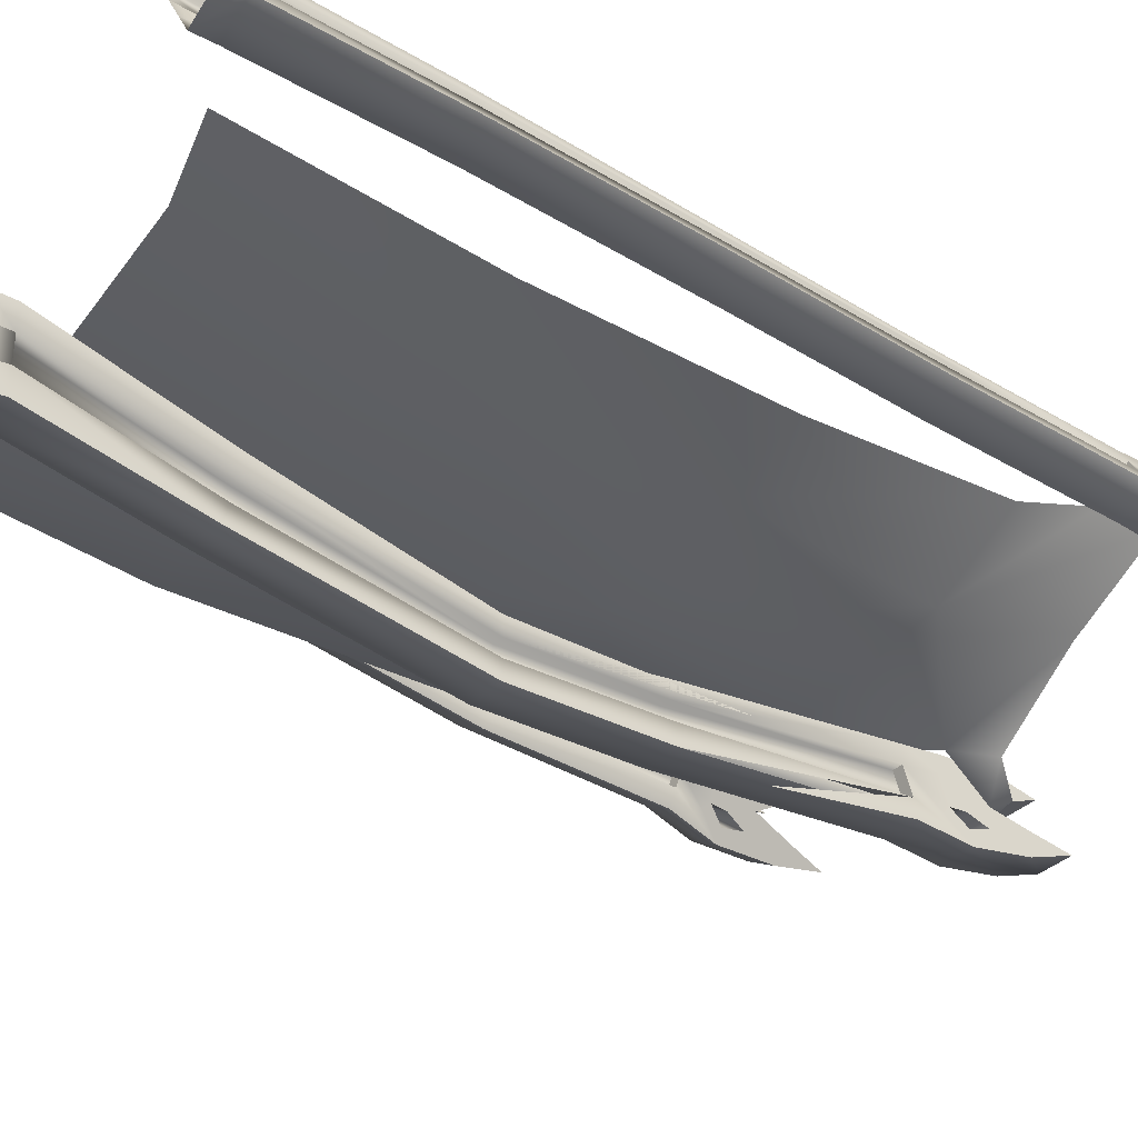
<metadata>
{"format":"obj","ext":"obj","renderer":"f3d","projection":"perspective","resolution":1024,"background":"white","views":[{"elev":-35.3,"azim":51.8,"up":"+Z"}]}
</metadata>
<code>
v -1.293 0.006874 -0.5924
v -0.8462 0.1288 -0.6874
v -1.309 1.403 -0.6701
v -0.8366 1.352 -0.7541
v -1.29 2.885 -0.6068
v -0.8462 2.833 -0.7782
v -1.309 5.035 -0.2305
v -0.8462 4.907 -0.6518
v -1.309 4.112 -0.4971
v -0.8366 4.061 -0.8186
v 0 0.1979 -0.7734
v 0 4.038 -0.9713
v -1.32 4.634 -0.2934
v -1.398 5.089 -0.1201
v -1.387 4.755 -0.183
v -1.536 5.106 -0.1127
v -1.544 4.893 -0.1201
v -1.609 5.138 -0.2512
v -1.637 5.045 -0.2934
v -1.437 5.089 -0.4111
v -1.44 5.033 -0.4171
v -0.2947 4.97 -0.9637
v 0 4.677 -0.8998
v -0.1112 5.059 -1.111
v 0 5.086 -1.111
v -0.1466 4.758 -0.9365
v -0.1358 5.19 -1.038
v 1.293 0.006874 -0.5924
v 0.8462 0.1288 -0.6874
v 1.309 1.403 -0.6701
v 0.8366 1.352 -0.7541
v 1.29 2.885 -0.6068
v 0.8462 2.833 -0.7782
v 0 2.796 -0.9034
v 1.309 5.035 -0.2305
v 0.8462 4.907 -0.6518
v 1.309 4.112 -0.4971
v 0.8366 4.061 -0.8186
v 0 1.33 -0.806
v 0 5.212 -1.046
v 1.32 4.634 -0.2934
v 1.398 5.089 -0.1201
v 1.387 4.755 -0.183
v 1.536 5.106 -0.1127
v 1.544 4.893 -0.1201
v 1.609 5.138 -0.2512
v 1.637 5.045 -0.2934
v 1.437 5.089 -0.4111
v 1.44 5.033 -0.4171
v 0.2947 4.97 -0.9637
v 0.111 5.059 -1.111
v 0.1466 4.758 -0.9365
v 0.1358 5.19 -1.038
v -1.501 1.031 -0.2137
v -1.433 1.031 -0.09437
v -1.537 2.311 -0.2745
v -1.486 2.311 -0.1861
v -1.585 3.366 -0.3584
v -1.534 3.366 -0.2699
v -1.598 4.515 -0.3811
v -1.554 4.515 -0.3054
v -1.519 -0.06736 -0.2437
v -1.44 -0.06736 -0.1063
v -1.666 -0.2069 -0.3672
v -1.587 -0.2069 -0.2303
v -1.501 -0.2069 -0.08121
v -1.422 -0.2069 0.05568
v -1.42 -0.06736 0.05883
v -1.42 1.031 0.05934
v -1.485 2.311 -0.05424
v -1.538 3.366 -0.1461
v -1.703 3.366 -0.4322
v -1.65 2.311 -0.3403
v -1.62 1.031 -0.2868
v -1.652 -0.06736 -0.3432
v -1.558 1.031 -0.1808
v -1.593 2.311 -0.2417
v -1.642 3.366 -0.3256
v -1.591 3.366 -0.2371
v -1.542 2.311 -0.1533
v -1.489 1.031 -0.06154
v -1.496 -0.06736 -0.07351
v -1.576 -0.06736 -0.2109
v -1.594 4.739 -0.2428
v -1.704 4.849 -0.4323
v -1.577 4.993 -0.2131
v -1.661 4.854 -0.3586
v -1.691 4.985 -0.4107
v -1.748 4.849 -0.5097
v -1.742 5.231 -0.4982
v -1.711 5.528 -0.446
v -1.674 5.277 -0.3811
v -1.633 5.02 -0.3097
v -1.588 5.167 -0.2325
v -1.545 5.374 -0.1579
v -1.523 5.106 -0.1194
v -1.539 4.753 -0.1476
v -1.71 4.515 -0.4433
v -1.557 4.515 -0.178
v -1.611 4.515 -0.2728
v -1.655 4.515 -0.3485
v -1.657 4.743 -0.3516
v -1.679 4.703 -0.3903
v -1.383 -0.06736 -0.322
v -1.366 1.031 -0.2919
v -1.427 1.031 -0.3979
v -1.46 -0.06736 -0.4543
v -1.361 -0.06736 -0.1518
v -1.354 1.031 -0.1398
v -1.423 1.031 -0.2591
v -1.44 -0.06736 -0.2891
v -1.228 -0.06736 -0.05224
v -1.227 1.031 -0.05174
v -1.297 1.031 -0.1726
v -1.304 -0.06736 -0.1846
v -1.401 2.311 -0.3528
v -1.458 2.311 -0.4514
v -1.407 2.311 -0.2315
v -1.458 2.311 -0.3199
v -1.293 2.311 -0.1653
v -1.35 2.311 -0.2643
v -1.45 3.366 -0.4366
v -1.511 3.366 -0.5433
v -1.455 3.366 -0.3154
v -1.506 3.366 -0.4038
v -1.346 3.366 -0.2572
v -1.398 3.366 -0.3482
v -1.463 4.515 -0.4596
v -1.518 4.515 -0.5544
v -1.476 4.515 -0.3509
v -1.519 4.515 -0.4265
v -1.364 4.515 -0.2891
v -1.419 4.515 -0.3839
v -1.474 -0.2069 -0.4783
v -1.395 -0.2069 -0.3414
v -1.308 -0.2069 -0.1923
v -1.229 -0.2069 -0.05539
v -1.347 4.753 -0.2587
v -1.402 4.739 -0.3539
v -1.465 4.743 -0.4627
v -1.487 4.703 -0.5014
v -1.511 4.849 -0.5434
v -1.556 4.849 -0.6208
v -1.396 5.167 -0.3436
v -1.385 4.993 -0.3241
v -1.33 5.106 -0.2305
v -1.353 5.374 -0.269
v -1.44 5.02 -0.4208
v -1.482 5.277 -0.4922
v -1.499 4.985 -0.5218
v -1.469 4.854 -0.4697
v -1.549 5.231 -0.6093
v -1.519 5.528 -0.5571
v -0.1112 -0.06736 -1.075
v -0.1112 0.9229 -1.264
v -0.1112 0.8913 -1.382
v -0.1112 -0.06736 -1.227
v -0.0455 -0.06736 -0.9159
v -0.0455 0.9586 -1.131
v -0.0455 0.9229 -1.264
v -0.0455 -0.06736 -1.075
v -0.1112 -0.06736 -0.7631
v -0.1112 0.9947 -0.9963
v -0.1112 0.9586 -1.131
v -0.1112 -0.06736 -0.9159
v -0.1112 2.26 -1.443
v -0.1112 2.26 -1.557
v -0.0455 2.26 -1.34
v -0.0455 2.26 -1.443
v -0.1112 2.26 -1.226
v -0.1112 2.26 -1.34
v -0.1112 3.171 -1.388
v -0.1112 3.193 -1.509
v -0.0455 3.153 -1.287
v -0.0455 3.171 -1.388
v -0.1112 3.135 -1.184
v -0.1112 3.153 -1.287
v -0.1112 4.57 -1.242
v -0.1112 4.589 -1.35
v -0.0455 4.515 -1.088
v -0.0455 4.57 -1.242
v -0.1112 4.515 -0.9792
v -0.1112 4.515 -1.089
v -0.1112 -0.2069 -1.255
v -0.1112 -0.2069 -1.097
v -0.1112 -0.2069 -0.9248
v -0.1112 -0.2069 -0.7667
v 0.111 -0.2069 -0.7667
v 0.111 -0.06736 -0.7631
v 0.111 0.9947 -0.9963
v 0.111 2.26 -1.226
v 0.111 3.135 -1.184
v 0.111 4.515 -0.9792
v 0.111 4.589 -1.35
v 0.111 3.193 -1.509
v 0.111 2.26 -1.557
v 0.111 0.8913 -1.382
v 0.111 -0.06736 -1.227
v 0.111 -0.2069 -1.255
v -0.1112 4.753 -0.9441
v -0.1112 4.739 -1.054
v -0.1112 4.795 -1.206
v -0.1112 4.763 -1.257
v -0.1112 4.915 -1.28
v -0.1112 4.931 -1.368
v -0.1112 5.167 -1.042
v -0.1112 4.993 -1.02
v -0.1112 5.106 -0.9115
v -0.1112 5.374 -0.956
v -0.1112 5.059 -1.111
v -0.1112 5.326 -1.147
v -0.1112 5.045 -1.231
v -0.1112 4.906 -1.195
v -0.1112 5.305 -1.288
v -0.1112 5.587 -1.177
v 0.111 4.931 -1.368
v 0.111 5.305 -1.288
v 0.111 5.587 -1.177
v 0.111 5.326 -1.147
v 0.111 5.059 -1.111
v 0.111 5.167 -1.042
v 0.111 5.374 -0.956
v 0.111 5.106 -0.9115
v 0.111 4.753 -0.9441
v 0.111 5.045 -1.231
v 0.111 4.906 -1.195
v 0.111 4.915 -1.28
v 0.111 4.795 -1.206
v 0.111 -0.06736 -1.075
v 0.111 0.9229 -1.264
v 0.04533 -0.06736 -0.9159
v 0.04533 -0.06736 -1.075
v 0.04533 0.9229 -1.264
v 0.04533 0.9586 -1.131
v 0.111 -0.06736 -0.9159
v 0.111 0.9586 -1.131
v 0.111 2.26 -1.443
v 0.04533 2.26 -1.443
v 0.04533 2.26 -1.34
v 0.111 2.26 -1.34
v 0.111 3.171 -1.388
v 0.04533 3.171 -1.388
v 0.04533 3.153 -1.287
v 0.111 3.153 -1.287
v 0.111 4.57 -1.242
v 0.04533 4.57 -1.242
v 0.04533 4.515 -1.088
v 0.111 4.515 -1.089
v 0.111 -0.2069 -1.097
v 0.111 -0.2069 -0.9248
v 0.111 4.739 -1.054
v 0.111 4.763 -1.257
v 0.111 4.993 -1.02
v 1.385 -0.06736 -0.322
v 1.368 1.031 -0.2919
v 1.429 1.031 -0.3979
v 1.462 -0.06736 -0.4543
v 1.363 -0.06736 -0.1518
v 1.356 1.031 -0.1398
v 1.425 1.031 -0.2591
v 1.442 -0.06736 -0.2891
v 1.23 -0.06736 -0.05224
v 1.229 1.031 -0.05174
v 1.299 1.031 -0.1726
v 1.306 -0.06736 -0.1846
v 1.403 2.311 -0.3528
v 1.46 2.311 -0.4514
v 1.409 2.311 -0.2315
v 1.46 2.311 -0.3199
v 1.295 2.311 -0.1653
v 1.352 2.311 -0.2643
v 1.452 3.366 -0.4366
v 1.513 3.366 -0.5433
v 1.457 3.366 -0.3154
v 1.508 3.366 -0.4038
v 1.348 3.366 -0.2572
v 1.401 3.366 -0.3482
v 1.465 4.515 -0.4596
v 1.52 4.515 -0.5544
v 1.478 4.515 -0.3509
v 1.522 4.515 -0.4265
v 1.366 4.515 -0.2891
v 1.421 4.515 -0.3839
v 1.476 -0.2069 -0.4783
v 1.397 -0.2069 -0.3414
v 1.311 -0.2069 -0.1923
v 1.232 -0.2069 -0.0554
v 1.424 -0.2069 0.05568
v 1.422 -0.06736 0.05883
v 1.422 1.031 0.05933
v 1.487 2.311 -0.05424
v 1.54 3.366 -0.1461
v 1.559 4.515 -0.178
v 1.712 4.515 -0.4433
v 1.706 3.366 -0.4322
v 1.653 2.311 -0.3403
v 1.622 1.031 -0.2868
v 1.654 -0.06736 -0.3432
v 1.668 -0.2069 -0.3672
v 1.349 4.753 -0.2587
v 1.404 4.739 -0.3539
v 1.467 4.743 -0.4627
v 1.489 4.703 -0.5014
v 1.513 4.849 -0.5434
v 1.558 4.849 -0.6208
v 1.398 5.167 -0.3436
v 1.387 4.993 -0.3241
v 1.333 5.106 -0.2305
v 1.355 5.374 -0.269
v 1.442 5.02 -0.4208
v 1.484 5.277 -0.4922
v 1.501 4.985 -0.5218
v 1.471 4.854 -0.4697
v 1.551 5.231 -0.6093
v 1.521 5.528 -0.5571
v 1.75 4.849 -0.5097
v 1.744 5.231 -0.4982
v 1.714 5.528 -0.446
v 1.676 5.277 -0.3811
v 1.635 5.02 -0.3097
v 1.59 5.167 -0.2325
v 1.547 5.374 -0.1579
v 1.525 5.106 -0.1194
v 1.541 4.753 -0.1476
v 1.693 4.985 -0.4107
v 1.663 4.854 -0.3586
v 1.706 4.849 -0.4323
v 1.659 4.743 -0.3516
v 1.578 -0.06736 -0.2109
v 1.56 1.031 -0.1808
v 1.442 -0.06736 -0.1063
v 1.521 -0.06736 -0.2437
v 1.504 1.031 -0.2137
v 1.435 1.031 -0.09437
v 1.498 -0.06736 -0.07351
v 1.492 1.031 -0.06154
v 1.596 2.311 -0.2417
v 1.539 2.311 -0.2745
v 1.488 2.311 -0.1861
v 1.545 2.311 -0.1533
v 1.644 3.366 -0.3256
v 1.587 3.366 -0.3584
v 1.536 3.366 -0.2699
v 1.593 3.366 -0.2371
v 1.657 4.515 -0.3485
v 1.6 4.515 -0.3811
v 1.557 4.515 -0.3054
v 1.614 4.515 -0.2728
v 1.589 -0.2069 -0.2303
v 1.503 -0.2069 -0.08121
v 1.596 4.739 -0.2428
v 1.681 4.703 -0.3903
v 1.579 4.993 -0.2131
v -1.576 -0.06736 -0.2109
v -1.587 -0.2069 -0.2303
v -1.496 -0.06736 -0.07351
v -1.501 -0.2069 -0.08121
v -1.598 4.515 -0.3811
v -1.554 4.515 -0.3054
v -1.611 4.515 -0.2728
v -1.655 4.515 -0.3485
v -1.519 5.528 -0.5571
v -1.711 5.528 -0.446
v -1.674 5.277 -0.3811
v -1.633 5.02 -0.3097
v -1.588 5.167 -0.2325
v -1.545 5.374 -0.1579
v -1.353 5.374 -0.269
v -1.661 4.854 -0.3586
v -1.691 4.985 -0.4107
v -1.704 4.849 -0.4323
v -1.657 4.743 -0.3516
v -1.46 -0.06736 -0.4543
v -1.427 1.031 -0.3979
v -1.228 -0.06736 -0.05224
v -1.227 1.031 -0.05174
v -1.458 2.311 -0.4514
v -1.293 2.311 -0.1653
v -1.511 3.366 -0.5433
v -1.346 3.366 -0.2572
v -1.518 4.515 -0.5544
v -1.364 4.515 -0.2891
v -1.474 -0.2069 -0.4783
v -1.383 -0.06736 -0.322
v -1.304 -0.06736 -0.1846
v -1.395 -0.2069 -0.3414
v -1.229 -0.2069 -0.05539
v -1.308 -0.2069 -0.1923
v -1.519 4.515 -0.4265
v -1.463 4.515 -0.4596
v -1.419 4.515 -0.3839
v -1.476 4.515 -0.3509
v -1.347 4.753 -0.2587
v -1.465 4.743 -0.4627
v -1.556 4.849 -0.6208
v -1.511 4.849 -0.5434
v -1.33 5.106 -0.2305
v -1.396 5.167 -0.3436
v -1.353 5.374 -0.269
v -1.469 4.854 -0.4697
v -1.499 4.985 -0.5218
v -1.482 5.277 -0.4922
v -1.44 5.02 -0.4208
v -1.549 5.231 -0.6093
v -1.519 5.528 -0.5571
v -0.1112 -0.06736 -1.075
v -0.1112 -0.2069 -1.097
v -0.1112 -0.06736 -0.9159
v -0.1112 -0.2069 -0.9248
v -0.0455 4.57 -1.242
v -0.0455 4.515 -1.088
v -0.1112 4.515 -1.089
v -0.1112 4.57 -1.242
v 0.111 5.587 -1.177
v -0.1112 5.587 -1.177
v -0.1112 5.326 -1.147
v -0.1112 5.059 -1.111
v -0.1112 5.167 -1.042
v -0.1112 5.374 -0.956
v 0.111 5.374 -0.956
v -0.1112 4.906 -1.195
v -0.1112 5.045 -1.231
v -0.1112 4.915 -1.28
v -0.1112 4.795 -1.206
v 0.111 -0.06736 -1.227
v 0.111 0.8913 -1.382
v 0.111 -0.06736 -0.7631
v 0.111 0.9947 -0.9963
v 0.111 2.26 -1.557
v 0.111 2.26 -1.226
v 0.111 3.193 -1.509
v 0.111 3.634 -1.184
v 0.111 3.135 -1.184
v 0.111 3.691 -1.509
v 0.111 4.589 -1.35
v 0.111 4.515 -0.9792
v 0.111 -0.2069 -1.255
v 0.111 -0.06736 -1.075
v 0.111 -0.06736 -0.9159
v 0.111 -0.2069 -1.097
v 0.111 -0.2069 -0.7667
v 0.111 -0.2069 -0.9248
v 0.04533 4.57 -1.242
v 0.111 4.57 -1.242
v 0.111 4.515 -1.089
v 0.04533 4.515 -1.088
v 0.111 4.753 -0.9441
v 0.111 4.795 -1.206
v 0.111 4.931 -1.368
v 0.111 4.915 -1.28
v 0.111 5.106 -0.9115
v 0.111 5.167 -1.042
v 0.111 5.374 -0.956
v 0.111 4.906 -1.195
v 0.111 5.045 -1.231
v 0.111 5.326 -1.147
v 0.111 5.059 -1.111
v 0.111 5.305 -1.288
v 0.111 5.587 -1.177
v 1.385 -0.06736 -0.322
v 1.397 -0.2069 -0.3414
v 1.306 -0.06736 -0.1846
v 1.311 -0.2069 -0.1923
v 1.522 4.515 -0.4265
v 1.478 4.515 -0.3509
v 1.421 4.515 -0.3839
v 1.465 4.515 -0.4596
v 1.714 5.528 -0.446
v 1.521 5.528 -0.5571
v 1.484 5.277 -0.4922
v 1.442 5.02 -0.4208
v 1.398 5.167 -0.3436
v 1.355 5.374 -0.269
v 1.547 5.374 -0.1579
v 1.471 4.854 -0.4697
v 1.501 4.985 -0.5218
v 1.513 4.849 -0.5434
v 1.467 4.743 -0.4627
v 1.654 -0.06736 -0.3432
v 1.622 1.031 -0.2868
v 1.422 -0.06736 0.05883
v 1.422 1.031 0.05933
v 1.653 2.311 -0.3403
v 1.487 2.311 -0.05424
v 1.706 3.366 -0.4322
v 1.54 3.366 -0.1461
v 1.712 4.515 -0.4433
v 1.559 4.515 -0.178
v 1.668 -0.2069 -0.3672
v 1.578 -0.06736 -0.2109
v 1.498 -0.06736 -0.07351
v 1.589 -0.2069 -0.2303
v 1.424 -0.2069 0.05568
v 1.503 -0.2069 -0.08121
v 1.6 4.515 -0.3811
v 1.657 4.515 -0.3485
v 1.614 4.515 -0.2728
v 1.557 4.515 -0.3054
v 1.541 4.753 -0.1476
v 1.659 4.743 -0.3516
v 1.75 4.849 -0.5097
v 1.706 4.849 -0.4323
v 1.525 5.106 -0.1194
v 1.59 5.167 -0.2325
v 1.547 5.374 -0.1579
v 1.663 4.854 -0.3586
v 1.693 4.985 -0.4107
v 1.676 5.277 -0.3811
v 1.635 5.02 -0.3097
v 1.744 5.231 -0.4982
v 1.714 5.528 -0.446
f 4 3 1
f 1 2 4
f 39 4 2
f 2 11 39
f 6 5 3
f 3 4 6
f 34 6 4
f 4 39 34
f 13 9 10
f 24 25 40
f 40 27 24
f 6 10 9
f 9 5 6
f 34 12 10
f 10 6 34
f 10 8 7
f 7 13 10
f 13 7 14
f 14 15 13
f 15 14 16
f 16 17 15
f 17 16 18
f 18 19 17
f 19 18 20
f 20 21 19
f 26 22 8
f 26 8 10
f 26 10 12
f 26 12 23
f 26 24 22
f 27 22 24
f 31 29 28
f 28 30 31
f 39 11 29
f 29 31 39
f 33 31 30
f 30 32 33
f 34 39 31
f 31 33 34
f 41 38 37
f 51 53 40
f 40 25 51
f 33 32 37
f 37 38 33
f 34 33 38
f 38 12 34
f 38 41 35
f 35 36 38
f 41 43 42
f 42 35 41
f 43 45 44
f 44 42 43
f 45 47 46
f 46 44 45
f 47 49 48
f 48 46 47
f 52 23 12
f 52 12 38
f 52 38 36
f 52 36 50
f 52 50 51
f 53 51 50
f 74 75 83
f 83 76 74
f 54 62 63
f 63 55 54
f 81 82 68
f 68 69 81
f 74 76 77
f 77 73 74
f 54 55 57
f 57 56 54
f 81 69 70
f 70 80 81
f 73 77 78
f 78 72 73
f 56 57 59
f 59 58 56
f 80 70 71
f 71 79 80
f 72 78 101
f 101 98 72
f 58 59 61
f 61 60 58
f 79 71 99
f 99 100 79
f 65 83 75
f 75 64 65
f 354 355 66
f 66 356 354
f 67 68 82
f 82 357 67
f 68 67 137
f 137 112 68
f 69 68 112
f 112 113 69
f 70 69 113
f 113 120 70
f 71 70 120
f 120 126 71
f 99 71 126
f 126 132 99
f 72 98 129
f 129 123 72
f 73 72 123
f 123 117 73
f 74 73 117
f 117 106 74
f 75 74 106
f 106 107 75
f 64 75 107
f 107 134 64
f 77 76 54
f 54 56 77
f 78 77 56
f 56 58 78
f 101 78 58
f 58 60 101
f 358 359 360
f 360 361 358
f 79 100 61
f 61 59 79
f 80 79 59
f 59 57 80
f 81 80 57
f 57 55 81
f 82 81 55
f 55 63 82
f 63 62 354
f 354 356 63
f 76 83 62
f 62 54 76
f 99 97 84
f 84 100 99
f 100 84 102
f 100 102 103
f 100 103 101
f 89 98 101
f 89 101 103
f 89 103 85
f 94 86 96
f 96 95 94
f 92 88 87
f 87 93 92
f 90 88 92
f 92 91 90
f 97 96 86
f 86 84 97
f 84 86 87
f 87 102 84
f 88 90 89
f 89 85 88
f 86 94 93
f 93 87 86
f 89 143 129
f 129 98 89
f 90 152 143
f 143 89 90
f 91 153 152
f 152 90 91
f 362 363 364
f 364 149 362
f 149 364 365
f 365 148 149
f 148 365 366
f 366 144 148
f 144 366 367
f 367 147 144
f 368 95 96
f 96 146 368
f 97 138 146
f 146 96 97
f 99 132 138
f 138 97 99
f 102 85 103
f 369 370 150
f 150 151 369
f 370 371 142
f 142 150 370
f 371 372 140
f 140 142 371
f 372 369 151
f 151 140 372
f 104 373 374
f 374 105 104
f 110 109 108
f 108 111 110
f 375 115 114
f 114 376 375
f 116 105 374
f 374 377 116
f 110 119 118
f 118 109 110
f 378 376 114
f 114 121 378
f 122 116 377
f 377 379 122
f 119 125 124
f 124 118 119
f 380 378 121
f 121 127 380
f 128 122 379
f 379 381 128
f 125 131 130
f 130 124 125
f 382 380 127
f 127 133 382
f 373 104 135
f 135 383 373
f 384 385 136
f 136 386 384
f 115 375 387
f 387 388 115
f 116 119 110
f 110 105 116
f 122 125 119
f 119 116 122
f 128 131 125
f 125 122 128
f 389 390 391
f 391 392 389
f 127 124 130
f 130 133 127
f 121 118 124
f 124 127 121
f 114 109 118
f 118 121 114
f 115 108 109
f 109 114 115
f 108 385 384
f 384 111 108
f 105 110 111
f 111 104 105
f 139 393 382
f 382 133 139
f 141 394 133
f 133 128 141
f 133 394 139
f 128 381 395
f 395 396 141
f 128 395 141
f 397 145 398
f 398 399 397
f 400 401 402
f 402 403 400
f 402 401 404
f 404 405 402
f 145 397 393
f 393 139 145
f 400 145 139
f 139 394 400
f 395 404 401
f 401 396 395
f 403 398 145
f 145 400 403
f 394 141 396
f 156 157 154
f 154 155 156
f 160 161 158
f 158 159 160
f 164 165 162
f 162 163 164
f 156 155 166
f 166 167 156
f 160 159 168
f 168 169 160
f 164 163 170
f 170 171 164
f 167 166 172
f 172 173 167
f 169 168 174
f 174 175 169
f 171 170 176
f 176 177 171
f 173 172 178
f 178 179 173
f 175 174 180
f 180 181 175
f 177 176 182
f 182 183 177
f 185 154 157
f 157 184 185
f 406 407 186
f 186 408 406
f 187 162 165
f 165 409 187
f 162 187 188
f 188 189 162
f 163 162 189
f 189 190 163
f 170 163 190
f 190 191 170
f 176 170 191
f 191 192 176
f 182 176 192
f 192 193 182
f 173 179 194
f 194 195 173
f 167 173 195
f 195 196 167
f 156 167 196
f 196 197 156
f 157 156 197
f 197 198 157
f 184 157 198
f 198 199 184
f 166 155 160
f 160 169 166
f 172 166 169
f 169 175 172
f 178 172 175
f 175 181 178
f 410 411 412
f 412 413 410
f 177 183 180
f 180 174 177
f 171 177 174
f 174 168 171
f 164 171 168
f 168 159 164
f 165 164 159
f 159 158 165
f 158 161 406
f 406 408 158
f 155 154 161
f 161 160 155
f 182 200 201
f 201 183 182
f 183 201 202
f 183 202 203
f 183 203 178
f 205 179 178
f 205 178 203
f 205 203 204
f 206 207 208
f 208 209 206
f 211 212 213
f 213 210 211
f 214 212 211
f 211 215 214
f 200 208 207
f 207 201 200
f 201 207 213
f 213 202 201
f 212 214 205
f 205 204 212
f 207 206 210
f 210 213 207
f 205 216 194
f 194 179 205
f 214 217 216
f 216 205 214
f 215 218 217
f 217 214 215
f 414 415 416
f 416 219 414
f 219 416 417
f 417 220 219
f 220 417 418
f 418 221 220
f 221 418 419
f 419 222 221
f 420 209 208
f 208 223 420
f 200 224 223
f 223 208 200
f 182 193 224
f 224 200 182
f 202 204 203
f 421 422 225
f 225 226 421
f 422 423 227
f 227 225 422
f 423 424 228
f 228 227 423
f 424 421 226
f 226 228 424
f 229 425 426
f 426 230 229
f 233 234 231
f 231 232 233
f 427 235 236
f 236 428 427
f 237 230 426
f 426 429 237
f 233 238 239
f 239 234 233
f 430 428 236
f 236 240 430
f 241 237 429
f 429 431 241
f 238 242 243
f 243 239 238
f 432 430 240
f 240 244 433
f 245 241 431
f 434 435 245
f 242 246 247
f 247 243 242
f 436 433 244
f 244 248 436
f 425 229 249
f 249 437 425
f 438 439 250
f 250 440 438
f 235 427 441
f 441 442 235
f 237 238 233
f 233 230 237
f 241 242 238
f 238 237 241
f 245 246 242
f 242 241 245
f 443 444 445
f 445 446 443
f 244 243 247
f 247 248 244
f 240 239 243
f 243 244 240
f 236 234 239
f 239 240 236
f 235 231 234
f 234 236 235
f 231 439 438
f 438 232 231
f 230 233 232
f 232 229 230
f 251 447 436
f 436 248 251
f 252 448 248
f 248 245 252
f 248 448 251
f 245 435 449
f 449 450 252
f 245 449 252
f 451 253 452
f 452 453 451
f 454 455 456
f 456 457 454
f 456 455 458
f 458 459 456
f 253 451 447
f 447 251 253
f 454 253 251
f 251 448 454
f 449 458 455
f 455 450 449
f 457 452 253
f 253 454 457
f 448 252 450
f 256 257 254
f 254 255 256
f 260 261 258
f 258 259 260
f 264 265 262
f 262 263 264
f 256 255 266
f 266 267 256
f 260 259 268
f 268 269 260
f 264 263 270
f 270 271 264
f 267 266 272
f 272 273 267
f 269 268 274
f 274 275 269
f 271 270 276
f 276 277 271
f 273 272 278
f 278 279 273
f 275 274 280
f 280 281 275
f 277 276 282
f 282 283 277
f 285 254 257
f 257 284 285
f 460 461 286
f 286 462 460
f 287 262 265
f 265 463 287
f 262 287 288
f 288 289 262
f 263 262 289
f 289 290 263
f 270 263 290
f 290 291 270
f 276 270 291
f 291 292 276
f 282 276 292
f 292 293 282
f 273 279 294
f 294 295 273
f 267 273 295
f 295 296 267
f 256 267 296
f 296 297 256
f 257 256 297
f 297 298 257
f 284 257 298
f 298 299 284
f 266 255 260
f 260 269 266
f 272 266 269
f 269 275 272
f 278 272 275
f 275 281 278
f 464 465 466
f 466 467 464
f 277 283 280
f 280 274 277
f 271 277 274
f 274 268 271
f 264 271 268
f 268 259 264
f 265 264 259
f 259 258 265
f 258 261 460
f 460 462 258
f 255 254 261
f 261 260 255
f 282 300 301
f 301 283 282
f 283 301 302
f 283 302 303
f 283 303 278
f 305 279 278
f 305 278 303
f 305 303 304
f 306 307 308
f 308 309 306
f 311 312 313
f 313 310 311
f 314 312 311
f 311 315 314
f 300 308 307
f 307 301 300
f 301 307 313
f 313 302 301
f 312 314 305
f 305 304 312
f 307 306 310
f 310 313 307
f 305 316 294
f 294 279 305
f 314 317 316
f 316 305 314
f 315 318 317
f 317 314 315
f 468 469 470
f 470 319 468
f 319 470 471
f 471 320 319
f 320 471 472
f 472 321 320
f 321 472 473
f 473 322 321
f 474 309 308
f 308 323 474
f 300 324 323
f 323 308 300
f 282 293 324
f 324 300 282
f 302 304 303
f 475 476 325
f 325 326 475
f 476 477 327
f 327 325 476
f 477 478 328
f 328 327 477
f 478 475 326
f 326 328 478
f 329 479 480
f 480 330 329
f 333 334 331
f 331 332 333
f 481 335 336
f 336 482 481
f 337 330 480
f 480 483 337
f 333 338 339
f 339 334 333
f 484 482 336
f 336 340 484
f 341 337 483
f 483 485 341
f 338 342 343
f 343 339 338
f 486 484 340
f 340 344 486
f 345 341 485
f 485 487 345
f 342 346 347
f 347 343 342
f 488 486 344
f 344 348 488
f 479 329 349
f 349 489 479
f 490 491 350
f 350 492 490
f 335 481 493
f 493 494 335
f 337 338 333
f 333 330 337
f 341 342 338
f 338 337 341
f 345 346 342
f 342 341 345
f 495 496 497
f 497 498 495
f 344 343 347
f 347 348 344
f 340 339 343
f 343 344 340
f 336 334 339
f 339 340 336
f 335 331 334
f 334 336 335
f 331 491 490
f 490 332 331
f 330 333 332
f 332 329 330
f 351 499 488
f 488 348 351
f 352 500 348
f 348 345 352
f 348 500 351
f 345 487 501
f 501 502 352
f 345 501 352
f 503 353 504
f 504 505 503
f 506 507 508
f 508 509 506
f 508 507 510
f 510 511 508
f 353 503 499
f 499 351 353
f 506 353 351
f 351 500 506
f 501 510 507
f 507 502 501
f 509 504 353
f 353 506 509
f 500 352 502

</code>
